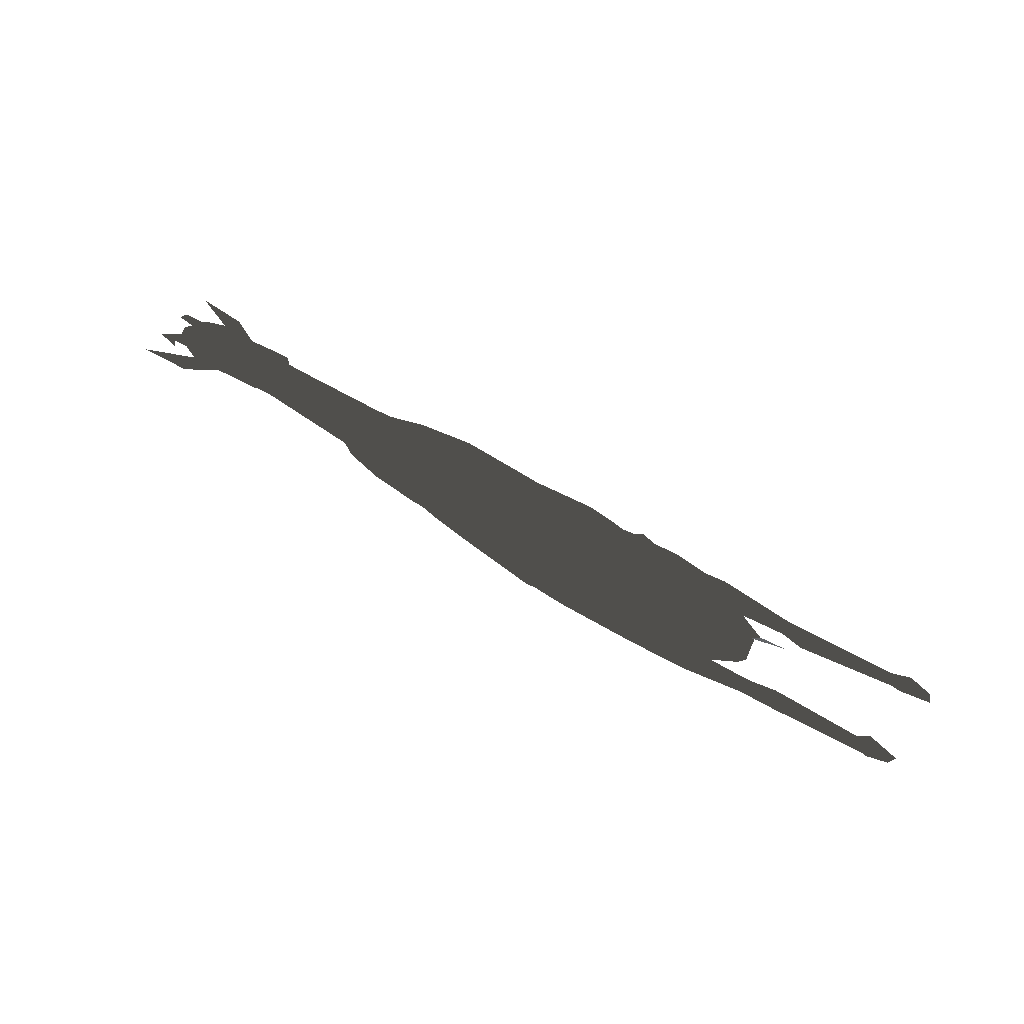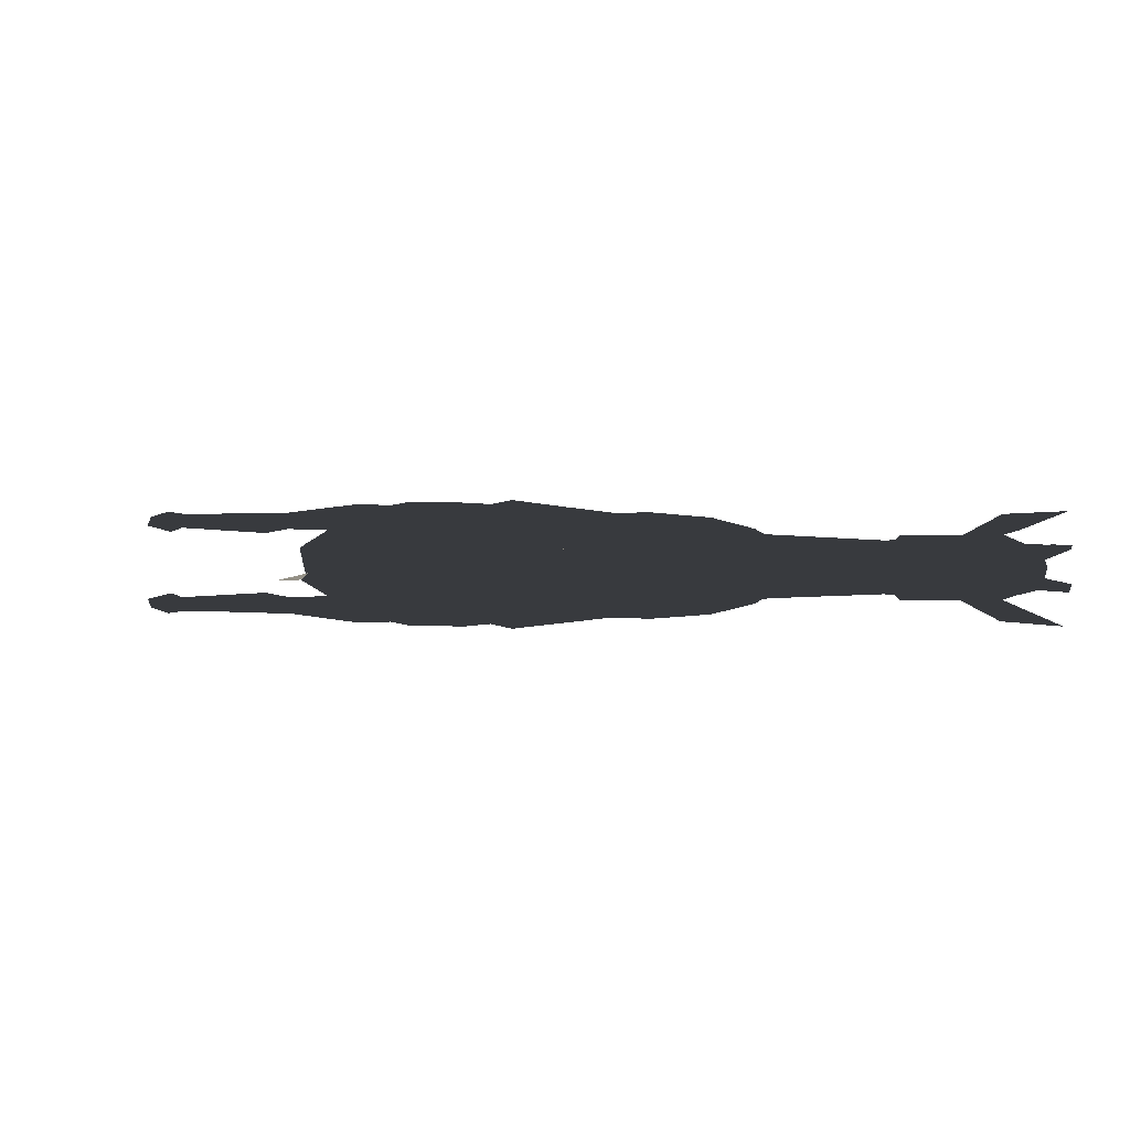
<metadata>
{"format":"obj","ext":"obj","renderer":"f3d","projection":"perspective","resolution":1024,"background":"white","views":[{"elev":50.5,"azim":34.0,"up":"+Y"},{"elev":0.9,"azim":-159.3,"up":"+Z"}]}
</metadata>
<code>
v -251.4 243.2 0.1357
v -251.5 243.2 0.05692
v -251.4 243.2 -0.1667
v -256.6 243.5 0.09225
v -256.1 243.4 0.09967
v -256.2 243.4 -1.366e-05
v -254.8 243.4 0.4357
v -255.4 243.4 0.324
v -255.3 243.4 0.3981
v -254.5 243.5 0.3297
v -254.8 243.5 0.3609
v -254.5 243.5 0.1775
v -250.8 243.2 -0.4034
v -250.9 243.2 -0.4565
v -250.3 243.2 -0.3831
v -255.8 243.4 0.2029
v -255.7 243.4 0.3049
v -255.6 243.4 0.1878
v -252.2 243.3 -0.0003057
v -252.5 243.4 -8.988e-06
v -252.3 243.3 -0.1433
v -250 243.2 -0.449
v -250.2 243.2 -0.4418
v -250.9 243.2 -0.4422
v -252 243.1 0.2041
v -252 243.1 -9.026e-06
v -252.1 243.1 0.2027
v -253.3 243.2 -0.4785
v -253.3 243.1 -0.3754
v -252.3 243.1 -0.3633
v -254.2 243.4 -0.4399
v -253.9 243.4 -0.3375
v -254 243.4 -0.3949
v -252.1 243.2 -0.3275
v -252.4 243.3 -0.2994
v -252.6 243.3 -0.4011
v -251.1 243.2 -0.1589
v -251.4 243.2 -0.1513
v -251.4 243.2 -0.09067
v -251.9 243.3 -0.1084
v -254.8 243.4 -0.4358
v -255.4 243.4 -0.324
v -254.5 243.4 -0.4021
v -256.9 243.6 -0.2543
v -256.9 243.6 -0.1243
v -257.1 243.6 -0.2397
v -251 243.2 -0.2758
v -251 243.2 -0.3752
v -254.4 243.2 0.005368
v -254.4 243.2 -0.08527
v -255 243.3 -9.099e-06
v -253.2 243.2 0.4955
v -252.5 243.2 0.5488
v -252.7 243.2 0.4699
v -255.8 243.4 -0.2029
v -255.8 243.5 -0.2578
v -256.6 243.5 -0.09231
v -255.3 243.4 -0.3981
v -255.7 243.4 -0.3049
v -253.4 243.1 0.01529
v -253.3 243.1 -0.1067
v -253.8 243.1 -9.093e-06
v -252.4 243.1 0.1809
v -252.6 243.1 0.08356
v -253 243.1 0.1137
v -251 243.2 0.3752
v -251.4 243.2 0.4345
v -250.9 243.2 0.4422
v -257 243.5 -2.734e-05
v -257.8 243.6 -0.0719
v -257 243.5 0.08334
v -249.9 243.2 -0.3913
v -250.1 243.2 -0.3211
v -252.7 243.6 0.3054
v -252.5 243.6 0.2602
v -252.8 243.6 0.2831
v -252.1 243.2 -0.4947
v -252.5 243.2 -0.4913
v -251.9 243.2 0.5301
v -251.8 243.2 0.464
v -251.2 243.2 0.4564
v -255.6 243.5 0.2789
v -255.8 243.4 -9.109e-06
v -256.1 243.4 -0.09969
v -253.6 243.5 -0.1583
v -253.5 243.5 -0.2507
v -253.2 243.5 -0.1714
v -251.9 243.2 -0.5301
v -251.8 243.2 -0.5163
v -251.2 243.2 -0.4564
v -251.7 243.2 -0.1752
v -251.6 243.2 -0.2965
v -251.8 243.2 0.3893
v -252.1 243.2 0.4947
v -249.8 243.3 0.4203
v -250.1 243.3 0.2825
v -249.8 243.3 0.3413
v -250 243.3 0.4682
v -253 243.2 -0.5455
v -252.7 243.2 -0.4699
v -251.8 243.2 0.5163
v -254.2 243.5 -0.2076
v -253.8 243.5 -0.2618
v -250.1 243.3 0.3732
v -253.4 243.4 -0.1786
v -253.5 243.4 -0.4031
v -252.8 243.4 -0.2436
v -253.6 243.5 -0.3101
v -257.6 243.6 -0.4133
v -257.6 243.6 -0.2277
v -257.4 243.6 -0.2424
v -253.9 243.4 -0.2793
v -253.8 243.5 -0.2979
v -255.6 243.4 0.1073
v -251.5 243.2 -0.373
v -251.2 243.2 -0.3237
v -251.4 243.2 -0.4345
v -254.9 243.4 0.3621
v -254.4 243.4 0.3904
v -254.6 243.3 0.4172
v -251.9 243.2 -0.3228
v -251.2 243.2 -0.3087
v -253.5 243.2 -0.4863
v -253.6 243.2 -0.4278
v -254 243.2 -0.417
v -253.4 243.3 -0.5559
v -254.3 243.3 -0.4403
v -250.1 243.3 -0.2825
v -250 243.3 -0.3348
v -252.6 243.1 0.02857
v -252.6 243.1 -0.01215
v -252.7 243.3 0.42
v -252.4 243.3 0.2993
v -252.6 243.3 0.4011
v -251.6 243.2 -0.2573
v -256.9 243.6 -0.2168
v -257.3 243.6 -0.2527
v -252.7 243.6 0.144
v -252.5 243.6 0.1907
v -250.8 243.2 -0.3413
v -251 243.2 -0.2728
v -251.3 243.2 -0.3961
v -252.9 243.6 0.2218
v -253.2 243.5 0.2641
v -252.9 243.6 0.1754
v -254.3 243.3 0.4403
v -254 243.2 0.417
v -254.5 243.2 0.2983
v -252.8 243.6 0.2242
v -257.8 243.6 0.008054
v -257.7 243.7 -0.07083
v -257.5 243.7 -0.0498
v -252.1 243.1 -4.521e-06
v -253.2 243.5 -0.2217
v -253.4 243.5 -0.1521
v -253.4 243.4 0.1811
v -252.8 243.4 0.2436
v -253.5 243.4 0.4031
v -253.7 243.4 0.02665
v -253.9 243.4 0.2793
v -254 243.5 -9.012e-06
v -251.8 243.3 -0.1411
v -251.6 243.3 -0.1377
v -252.2 243.2 -0.5181
v -253.1 243.2 -0.5045
v -254.8 243.4 -0.4414
v -251.9 243.2 0.3227
v -252.1 243.2 0.3274
v -252.5 243.3 0.2265
v -254 243.4 0.3948
v -253.6 243.5 0.3101
v -253.8 243.5 0.2978
v -252.5 243.2 -0.5489
v -252.8 243.3 0.4087
v -253.1 243.3 0.4546
v -253.3 243.4 -8.999e-06
v -257.2 243.7 -0.1082
v -257.3 243.7 -2.723e-05
v -258 243.6 -0.07605
v -257.8 243.6 0.1217
v -250 243.3 -0.4682
v -249.8 243.3 -0.4203
v -249.8 243.3 -0.3413
v -250.1 243.3 -0.3732
v -253.9 243.3 -0.4954
v -250.2 243.3 -0.3753
v -250.2 243.2 0.4418
v -250.2 243.3 0.3753
v -252.7 243.3 -0.4082
v -257.3 243.6 -0.1819
v -257.6 243.6 -0.2557
v -253.7 243.4 -0.1182
v -251.8 243.2 -0.464
v -251.6 243.3 -0.00378
v -251.8 243.3 0.1411
v -251.9 243.3 0.1073
v -253.2 243.5 0.2217
v -253.5 243.5 0.2203
v -253.1 243.2 0.5044
v -253.1 243.2 0.534
v -254.4 243.4 -0.3904
v -253.6 243.2 0.4278
v -253.4 243.3 0.5557
v -255 243.3 0.2671
v -252.7 243.6 -0.144
v -252.7 243.6 -0.3054
v -252.5 243.6 -0.2603
v -252.5 243.6 -0.1908
v -252.8 243.6 -0.2243
v -258.1 243.6 -0.444
v -251.3 243.2 0.3961
v -257.8 243.6 0.2911
v -257.6 243.6 0.2256
v -257.7 243.6 0.2618
v -250 243.3 0.3348
v -255.6 243.4 -0.1878
v -257.2 243.7 0.1055
v -257.2 243.7 -0.1433
v -257.2 243.7 0.00205
v -253.1 243.3 -0.4546
v -254.1 243.5 -0.1087
v -253.5 243.5 -0.2203
v -257 243.5 -0.08343
v -250 243.2 0.449
v -250 243.3 0.471
v -253.9 243.2 0.2787
v -257.7 243.6 -0.2403
v -257.8 243.6 -0.1607
v -257.1 243.7 -2.723e-05
v -255.6 243.5 -0.2789
v -256.9 243.7 0.0392
v -256.6 243.7 0.01225
v -256.9 243.6 0.04028
v -251.6 243.2 0.2965
v -251.7 243.2 0.1751
v -257.7 243.6 0.4169
v -257.4 243.6 0.2499
v -253.2 243.5 0.1714
v -253.4 243.5 0.1521
v -252.7 243.1 -0.1144
v -252.4 243.1 -0.2508
v -254.8 243.4 0.4414
v -256.4 243.7 0.01128
v -250.8 243.2 0.3413
v -250.3 243.2 0.3831
v -250.8 243.2 0.4033
v -256.6 243.6 -0.03259
v -253.5 243.2 0.4863
v -253.3 243.1 0.3753
v -256.7 243.6 -0.1161
v -251 243.2 0.2728
v -251.2 243.2 0.3086
v -251 243.2 0.2758
v -254.5 243.2 -0.2983
v -255 243.3 -0.2671
v -257.6 243.6 -0.2696
v -251.6 243.2 0.2573
v -252.3 243.1 -0.03993
v -257.7 243.6 0.3318
v -257.4 243.6 0.2527
v -252.4 243.1 0.2508
v -252.8 243.1 0.3112
v -252.3 243.1 0.3633
v -254.6 243.3 -0.4172
v -258.2 243.6 -0.1207
v -258.2 243.6 -0.1839
v -258.2 243.6 0.4368
v -256.7 243.6 0.2125
v -253.2 243.5 -0.2641
v -253.4 243.5 -0.314
v -251.8 243.2 -0.3893
v -256.7 243.6 -0.2125
v -252.5 243.3 -0.2266
v -253.4 243.5 0.3139
v -251.6 243.2 -9.002e-06
v -251.9 243.1 0.3386
v -255.8 243.5 0.2577
v -251.6 243.3 0.1376
v -253.8 243.1 0.133
v -258.1 243.5 -0.1596
v -251.9 243.2 0.4351
v -252.3 243.3 0.1433
v -253.8 243.5 0.2618
v -252.5 243.2 0.4913
v -250 243.3 -0.471
v -254.5 243.5 -0.3298
v -254.5 243.5 -0.1775
v -254.8 243.5 -0.3609
v -255.1 243.5 0.263
v -255.3 243.5 0.3765
v -258 243.6 -0.1367
v -253.5 243.5 0.2507
v -258.2 243.5 0.1438
v -258 243.5 0.1839
v -258 243.6 0.1367
v -252.2 243.1 -9.041e-06
v -252.1 243.1 -0.2027
v -252 243.1 -0.2041
v -254.2 243.4 0.4398
v -253.9 243.4 0.3375
v -254.5 243.4 0.4021
v -258 243.6 0.06102
v -256.9 243.6 -0.07056
v -258.2 243.6 0.1741
v -258 243.6 0.1293
v -256.3 243.6 -2.722e-05
v -256.7 243.6 -2.724e-05
v -257.7 243.6 -0.1419
v -257.8 243.6 0.1856
v -252.6 243.6 0.2554
v -253.3 243.1 -0.2111
v -252.8 243.1 -0.3113
v -252.2 243.2 0.5181
v -255.9 243.5 -0.1488
v -255.1 243.5 -0.1642
v -255.8 243.5 -2.719e-05
v -249.9 243.2 0.3913
v -250.1 243.2 0.321
v -253.9 243.2 -0.2787
v -251.5 243.2 0.373
v -251.2 243.2 0.3236
v -253.3 243.1 0.2111
v -253.8 243.1 -0.1331
v -253.7 243.2 -0.3362
v -250.9 243.2 0.4565
v -253.7 243.2 0.3362
v -253.9 243.3 0.4954
v -257 243.7 -2.267e-05
v -257.7 243.6 -0.3384
v -251.4 243.2 0.1802
v -252.6 243.6 -0.1675
v -251.9 243.1 -0.3386
v -252.7 243.6 0.1915
v -254.1 243.5 0.1096
v -252.6 243.6 0.1675
v -253.6 243.5 0.1583
v -255.6 243.4 -0.1073
v -254.1 243.5 0.1344
v -254.2 243.5 0.2075
v -257.8 243.6 -0.1883
v -254.4 243.5 -9.017e-06
v -255.1 243.5 -9.043e-06
v -255.1 243.5 0.1642
v -255.1 243.5 -0.263
v -255.9 243.5 0.1487
v -256.7 243.6 0.1167
v -256.9 243.6 0.2166
v -256.9 243.6 0.136
v -254.9 243.4 -0.3621
v -256.9 243.6 0.254
v -257.1 243.6 0.2396
v -251.9 243.2 -0.4351
v -257.6 243.6 0.2557
v -257.9 243.6 -0.1687
v -257.8 243.6 0.1883
v -258 243.6 0.009941
v -252.6 243.6 -0.2554
v -252.8 243.6 -0.2832
v -257.6 243.6 0.155
v -257.7 243.7 0.07076
v -257.5 243.7 0.06666
v -257.2 243.7 0.112
v -257.2 243.7 0.1416
v -255.3 243.5 -0.3765
v -257.3 243.6 0.1819
v -254 243.5 -0.1405
v -252.9 243.6 -0.1755
v -252.7 243.6 -0.1916
v -252.9 243.6 -0.2219
f 1 2 3
f 4 5 6
f 7 8 9
f 10 11 12
f 13 14 15
f 16 17 18
f 19 20 21
f 22 23 24
f 25 26 27
f 28 29 30
f 31 32 33
f 34 35 36
f 37 38 39
f 40 19 21
f 41 42 43
f 44 45 46
f 47 24 48
f 49 50 51
f 52 53 54
f 55 56 57
f 58 59 42
f 60 61 62
f 63 64 65
f 66 67 68
f 69 70 71
f 72 73 22
f 74 75 76
f 77 34 78
f 79 80 81
f 17 82 9
f 6 83 84
f 85 86 87
f 88 89 90
f 91 3 92
f 93 80 94
f 95 96 97
f 96 95 98
f 99 28 100
f 67 101 81
f 102 103 85
f 98 104 96
f 105 106 107
f 103 108 86
f 109 110 111
f 33 112 113
f 114 83 5
f 115 116 117
f 118 119 120
f 84 55 57
f 121 122 92
f 123 99 124
f 125 126 127
f 128 129 73
f 65 130 131
f 132 133 134
f 38 39 135
f 136 137 111
f 75 138 139
f 138 75 74
f 140 141 142
f 143 144 145
f 146 147 148
f 74 149 138
f 150 151 152
f 64 153 130
f 36 78 34
f 87 154 155
f 156 157 158
f 86 85 103
f 159 160 161
f 40 162 163
f 88 77 164
f 36 165 78
f 31 33 166
f 167 93 168
f 157 20 169
f 170 171 172
f 173 77 78
f 174 175 169
f 116 92 122
f 20 176 107
f 152 177 178
f 70 179 180
f 128 181 182
f 182 183 128
f 181 128 184
f 185 127 126
f 186 181 184
f 98 187 188
f 126 165 189
f 20 157 176
f 137 190 191
f 192 161 112
f 77 88 193
f 194 195 196
f 124 126 125
f 172 197 198
f 199 134 200
f 173 164 77
f 21 35 40
f 32 201 106
f 202 147 203
f 18 8 204
f 79 81 101
f 109 111 137
f 205 206 207
f 207 208 205
f 206 205 209
f 130 65 64
f 110 109 210
f 65 131 60
f 80 93 211
f 212 213 214
f 58 41 166
f 95 97 215
f 42 59 216
f 217 218 219
f 220 106 185
f 113 221 222
f 69 223 70
f 137 136 44
f 215 224 225
f 226 49 148
f 110 227 228
f 94 80 79
f 217 229 218
f 56 55 230
f 69 6 223
f 203 132 199
f 231 232 233
f 234 235 25
f 236 237 212
f 213 212 237
f 134 199 132
f 238 239 197
f 240 241 61
f 118 204 8
f 242 171 170
f 221 112 161
f 232 243 233
f 244 245 246
f 233 243 247
f 200 52 248
f 224 68 187
f 52 249 248
f 44 250 45
f 251 252 253
f 4 6 71
f 254 127 255
f 210 256 227
f 257 195 194
f 156 176 157
f 64 258 240
f 33 113 108
f 259 260 236
f 260 259 214
f 261 262 263
f 264 255 127
f 100 30 164
f 164 173 100
f 265 266 179
f 267 214 259
f 268 71 213
f 236 260 237
f 28 123 29
f 148 49 204
f 267 259 236
f 269 86 270
f 121 34 271
f 189 220 126
f 38 3 39
f 261 263 27
f 212 267 236
f 272 250 136
f 107 220 273
f 274 144 197
f 275 26 235
f 27 263 276
f 142 90 13
f 57 56 223
f 252 251 211
f 16 4 277
f 179 70 265
f 40 194 19
f 270 86 108
f 196 278 195
f 13 140 142
f 62 49 279
f 277 82 16
f 280 266 265
f 263 281 276
f 19 196 282
f 10 283 171
f 284 200 134
f 181 285 182
f 286 287 288
f 82 289 290
f 143 149 74
f 265 291 280
f 283 292 171
f 293 294 295
f 48 24 117
f 190 46 218
f 296 26 297
f 63 261 27
f 185 106 201
f 168 257 167
f 92 298 91
f 296 297 258
f 299 300 301
f 23 22 181
f 302 293 295
f 295 180 302
f 303 45 233
f 275 91 26
f 293 302 304
f 272 136 111
f 147 202 226
f 305 304 302
f 90 117 14
f 304 294 293
f 306 307 250
f 192 105 159
f 121 271 122
f 132 174 133
f 190 308 191
f 305 309 304
f 144 310 197
f 29 311 312
f 309 180 304
f 132 203 174
f 94 284 168
f 295 304 180
f 53 94 313
f 270 154 269
f 314 315 316
f 97 96 215
f 169 20 282
f 108 286 166
f 24 14 117
f 64 63 258
f 317 224 318
f 319 125 254
f 234 320 321
f 228 111 110
f 190 137 46
f 279 49 226
f 299 170 300
f 322 65 60
f 271 77 193
f 294 304 295
f 245 244 318
f 272 111 223
f 194 135 39
f 46 137 44
f 298 297 26
f 256 191 227
f 62 323 49
f 30 100 28
f 253 318 251
f 223 111 70
f 176 159 105
f 117 116 48
f 231 303 232
f 63 65 261
f 324 29 123
f 261 322 262
f 74 76 143
f 31 43 32
f 311 29 324
f 68 67 325
f 247 232 303
f 99 78 165
f 214 267 212
f 226 148 147
f 248 326 202
f 201 32 43
f 232 247 243
f 52 200 53
f 167 234 252
f 273 21 20
f 234 257 1
f 14 24 23
f 281 263 313
f 303 233 247
f 211 246 81
f 327 119 158
f 120 204 118
f 248 202 200
f 15 23 186
f 114 204 51
f 328 218 45
f 325 187 68
f 296 258 27
f 263 52 54
f 23 15 14
f 273 35 21
f 70 228 291
f 50 49 323
f 329 109 137
f 137 256 329
f 273 189 35
f 101 313 79
f 81 325 67
f 330 234 1
f 113 222 154
f 210 329 256
f 320 67 321
f 107 273 20
f 78 99 173
f 245 188 187
f 210 109 329
f 154 87 331
f 297 332 30
f 63 27 258
f 181 186 23
f 142 122 271
f 19 282 20
f 139 138 333
f 145 333 138
f 250 307 233
f 16 18 5
f 290 289 11
f 55 84 216
f 326 226 202
f 160 172 334
f 145 138 143
f 149 143 138
f 3 330 1
f 188 245 318
f 112 32 192
f 185 126 220
f 335 333 145
f 193 142 271
f 115 332 92
f 145 238 335
f 335 197 310
f 129 22 73
f 250 272 314
f 318 96 188
f 239 238 336
f 2 1 257
f 255 216 337
f 105 192 32
f 296 27 26
f 103 102 286
f 52 263 249
f 180 71 70
f 133 195 257
f 334 161 160
f 290 9 82
f 336 338 239
f 198 239 338
f 146 120 327
f 338 336 339
f 241 297 30
f 334 198 338
f 75 333 76
f 241 30 312
f 41 58 42
f 340 191 308
f 339 12 338
f 59 58 230
f 83 51 337
f 308 151 150
f 313 54 53
f 184 128 186
f 176 156 159
f 334 338 341
f 55 59 230
f 12 341 338
f 342 316 315
f 12 342 341
f 152 151 218
f 12 343 342
f 198 197 239
f 324 124 319
f 171 242 10
f 344 287 315
f 228 70 111
f 135 194 162
f 342 343 316
f 289 343 12
f 12 11 289
f 345 316 343
f 289 82 343
f 204 114 18
f 9 8 17
f 343 277 345
f 277 343 82
f 25 235 26
f 306 316 345
f 258 241 240
f 345 346 306
f 160 159 300
f 306 346 307
f 94 168 93
f 189 36 35
f 346 345 268
f 277 268 345
f 154 108 113
f 199 200 202
f 291 228 266
f 268 347 346
f 346 348 307
f 188 104 98
f 323 61 324
f 71 268 277
f 108 154 270
f 233 307 348
f 310 76 335
f 349 42 255
f 348 346 350
f 281 101 67
f 8 18 17
f 123 124 324
f 299 7 242
f 251 318 244
f 346 347 350
f 350 351 348
f 246 211 244
f 189 273 220
f 352 115 117
f 185 201 264
f 306 314 316
f 223 56 272
f 291 265 70
f 333 335 76
f 71 180 213
f 195 133 196
f 351 350 260
f 336 238 292
f 91 275 3
f 260 350 347
f 274 171 292
f 268 213 347
f 347 237 260
f 264 349 255
f 25 276 234
f 246 245 325
f 237 347 213
f 219 218 328
f 125 319 124
f 286 108 103
f 127 254 125
f 213 180 214
f 287 342 315
f 353 260 214
f 214 309 353
f 323 62 61
f 309 214 180
f 55 216 59
f 354 227 340
f 121 92 135
f 153 131 130
f 325 81 246
f 169 133 174
f 147 146 203
f 319 323 324
f 305 355 309
f 309 355 353
f 314 306 250
f 305 356 355
f 305 179 356
f 244 211 251
f 2 257 194
f 302 179 305
f 302 180 179
f 322 326 249
f 269 154 357
f 105 107 176
f 119 301 300
f 357 358 269
f 355 356 150
f 321 252 234
f 179 340 356
f 242 9 11
f 57 6 84
f 7 301 8
f 355 150 359
f 211 93 252
f 150 360 359
f 290 11 9
f 73 72 47
f 284 53 200
f 150 152 360
f 276 25 27
f 331 357 154
f 361 360 152
f 321 253 252
f 281 67 320
f 298 92 332
f 253 321 66
f 175 158 157
f 83 114 51
f 332 297 298
f 253 66 68
f 68 317 253
f 157 169 175
f 96 318 215
f 144 143 76
f 279 326 60
f 162 40 35
f 31 166 41
f 99 100 173
f 178 361 152
f 79 313 94
f 186 73 15
f 98 95 225
f 362 363 361
f 361 178 362
f 340 308 356
f 172 198 334
f 182 129 183
f 39 2 194
f 300 158 119
f 287 344 288
f 327 203 146
f 165 124 99
f 57 223 6
f 364 288 344
f 36 189 165
f 64 240 153
f 282 196 133
f 187 325 245
f 235 330 275
f 101 281 313
f 167 257 234
f 39 3 2
f 354 179 266
f 361 363 360
f 183 129 128
f 120 146 204
f 233 45 250
f 288 166 286
f 227 354 228
f 92 116 115
f 170 172 160
f 348 351 363
f 116 122 47
f 227 191 340
f 231 328 45
f 363 217 348
f 241 312 311
f 317 68 224
f 14 13 90
f 337 216 84
f 211 81 80
f 219 328 217
f 141 47 122
f 222 155 154
f 299 242 170
f 322 261 65
f 328 348 217
f 6 5 83
f 231 348 328
f 285 181 22
f 73 186 128
f 279 60 62
f 300 156 158
f 231 233 348
f 117 90 89
f 89 88 164
f 131 240 61
f 240 131 153
f 192 159 161
f 365 363 351
f 365 360 363
f 171 274 197
f 197 172 171
f 364 58 288
f 320 276 281
f 320 234 276
f 352 164 30
f 360 365 359
f 166 288 58
f 363 229 217
f 194 40 162
f 365 351 260
f 365 353 359
f 260 353 365
f 12 339 10
f 15 73 140
f 160 300 170
f 24 47 72
f 227 110 210
f 72 22 24
f 354 266 228
f 262 249 263
f 323 319 50
f 67 66 321
f 156 300 159
f 216 255 42
f 144 274 292
f 349 264 201
f 75 139 333
f 339 336 283
f 47 141 73
f 150 356 308
f 355 359 353
f 106 105 32
f 354 340 179
f 191 256 137
f 178 177 362
f 53 284 94
f 364 230 58
f 35 135 162
f 127 185 264
f 221 161 334
f 298 26 91
f 334 341 221
f 169 282 133
f 310 144 76
f 104 188 96
f 229 363 218
f 43 349 201
f 114 5 18
f 221 366 222
f 287 221 341
f 221 287 366
f 287 341 342
f 190 218 151
f 3 38 92
f 222 366 155
f 102 366 287
f 349 43 42
f 85 155 366
f 363 362 177
f 141 140 73
f 366 102 85
f 167 252 93
f 326 248 249
f 118 8 301
f 175 327 158
f 315 314 56
f 155 85 87
f 318 253 317
f 283 10 339
f 131 61 60
f 197 335 238
f 45 218 46
f 30 332 352
f 367 331 87
f 331 367 368
f 135 35 34
f 319 254 50
f 3 275 330
f 69 71 6
f 287 286 102
f 151 308 190
f 54 313 263
f 19 194 196
f 87 269 367
f 269 87 86
f 337 51 255
f 140 13 15
f 301 119 118
f 327 120 119
f 7 299 301
f 5 4 16
f 208 368 205
f 367 205 368
f 257 168 133
f 9 242 7
f 367 369 205
f 148 204 146
f 209 205 369
f 226 326 279
f 144 292 238
f 369 367 269
f 250 44 136
f 322 60 326
f 254 255 50
f 51 204 49
f 122 142 141
f 142 193 90
f 312 30 29
f 89 164 352
f 369 206 209
f 311 61 241
f 352 117 89
f 206 369 358
f 269 358 369
f 16 82 17
f 4 71 277
f 203 199 202
f 206 358 207
f 115 352 332
f 220 107 106
f 28 99 123
f 77 271 34
f 249 262 322
f 292 283 336
f 230 364 344
f 235 234 330
f 215 318 224
f 34 121 135
f 177 218 363
f 41 43 31
f 207 358 368
f 126 124 165
f 258 297 241
f 51 50 255
f 47 48 116
f 207 368 208
f 177 152 218
f 92 38 135
f 174 203 175
f 311 324 61
f 344 315 230
f 166 33 108
f 280 291 266
f 112 221 113
f 168 134 133
f 238 145 144
f 187 98 224
f 56 314 272
f 225 224 98
f 11 10 242
f 112 33 32
f 182 285 129
f 134 168 284
f 88 90 193
f 337 84 83
f 129 285 22
f 327 175 203
f 357 331 358
f 95 215 225
f 45 303 231
f 368 358 331
f 56 230 315

</code>
